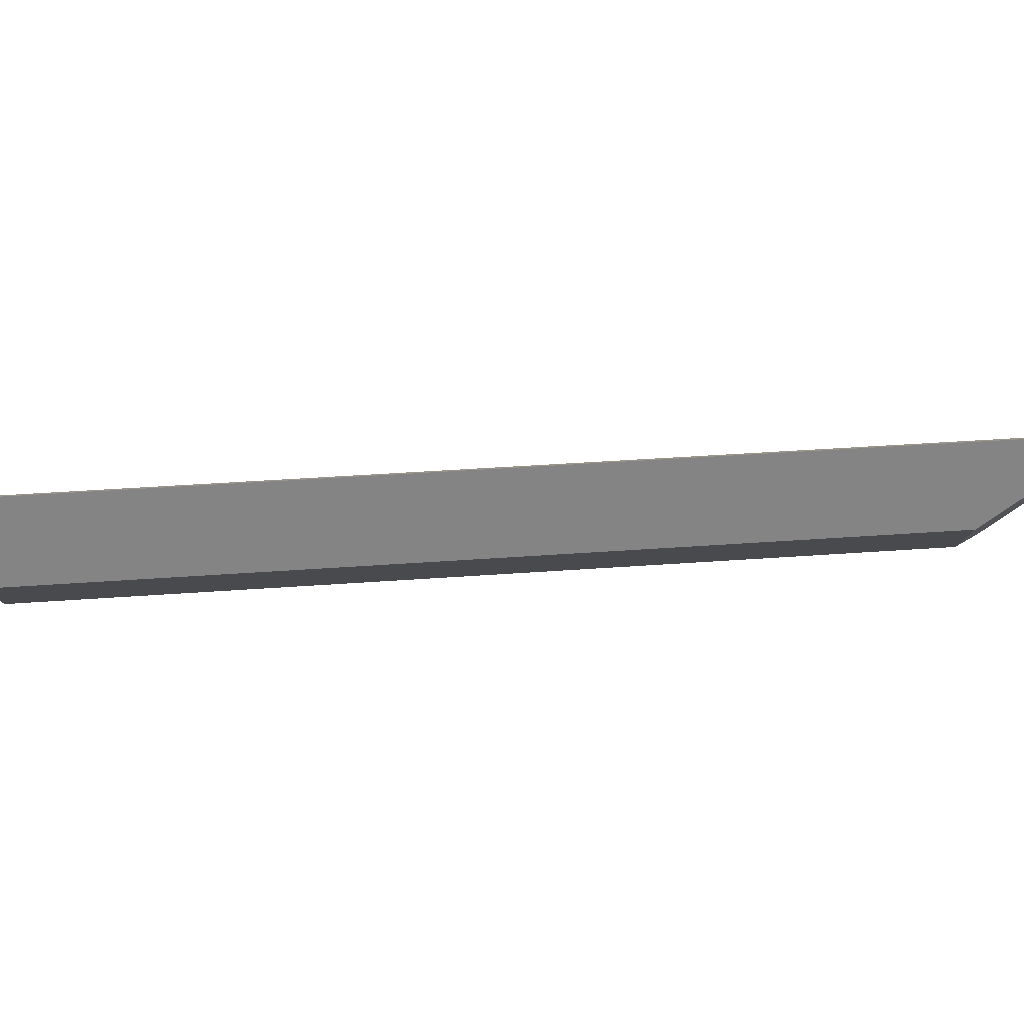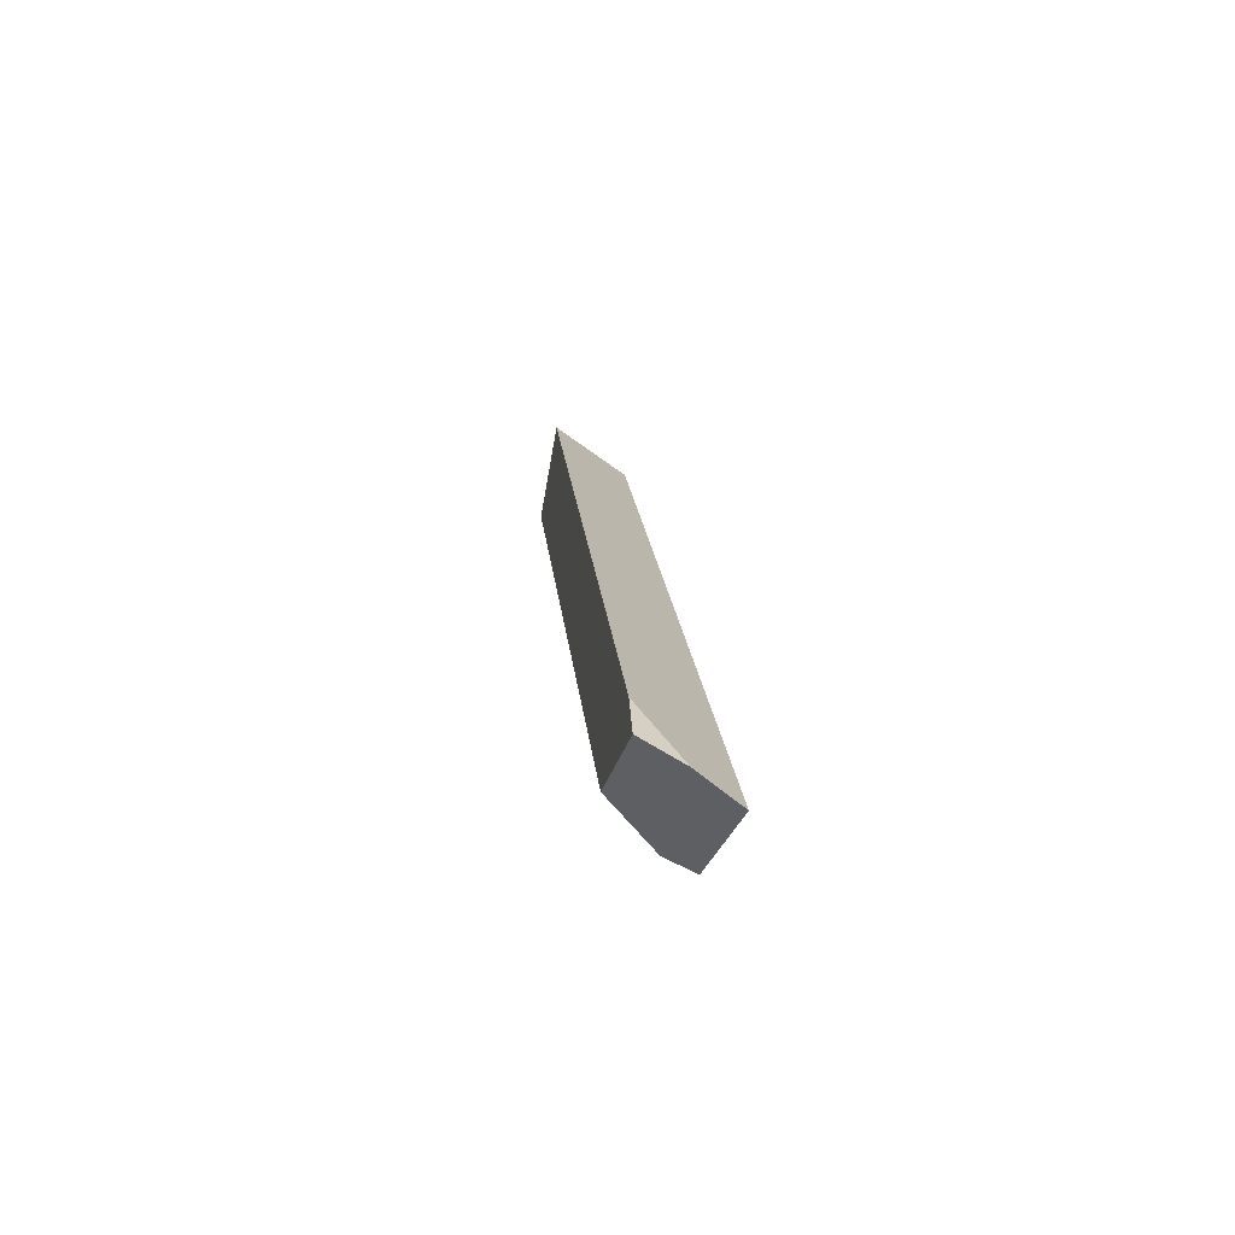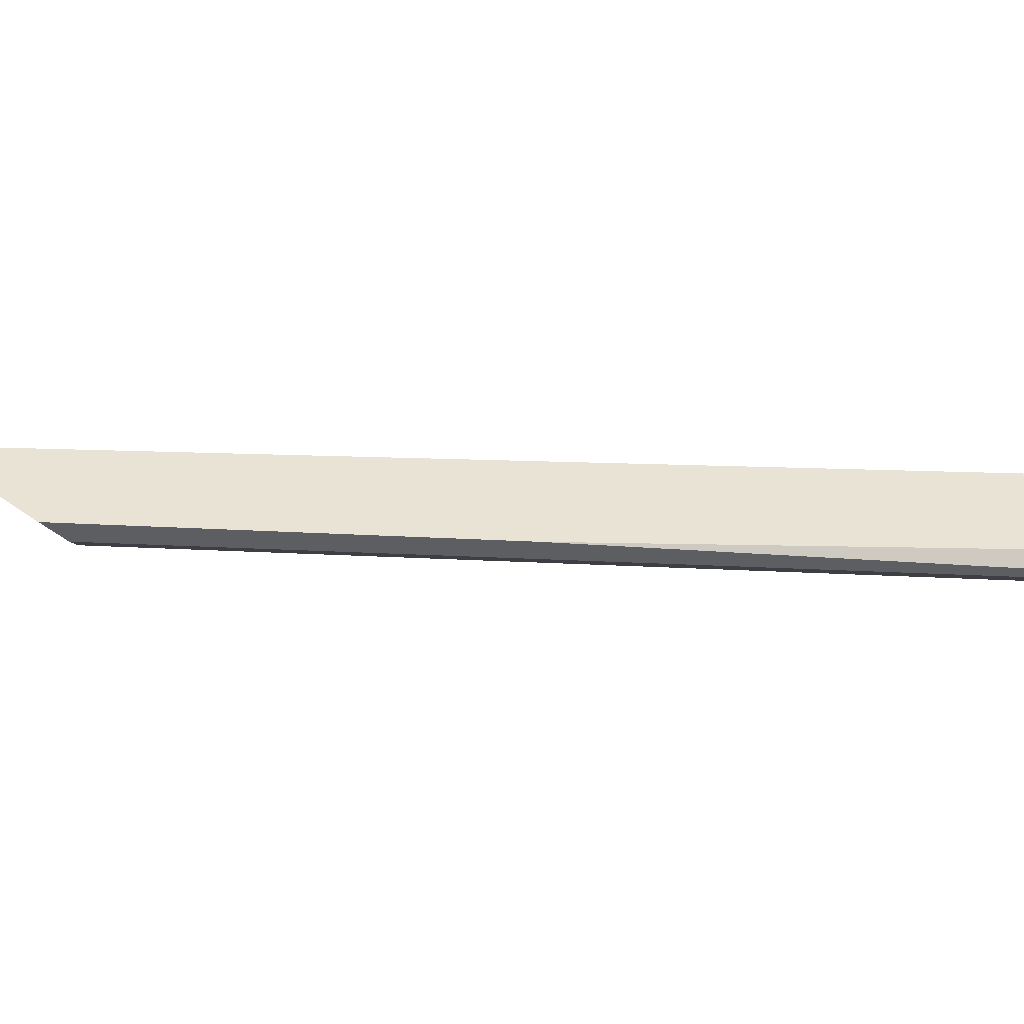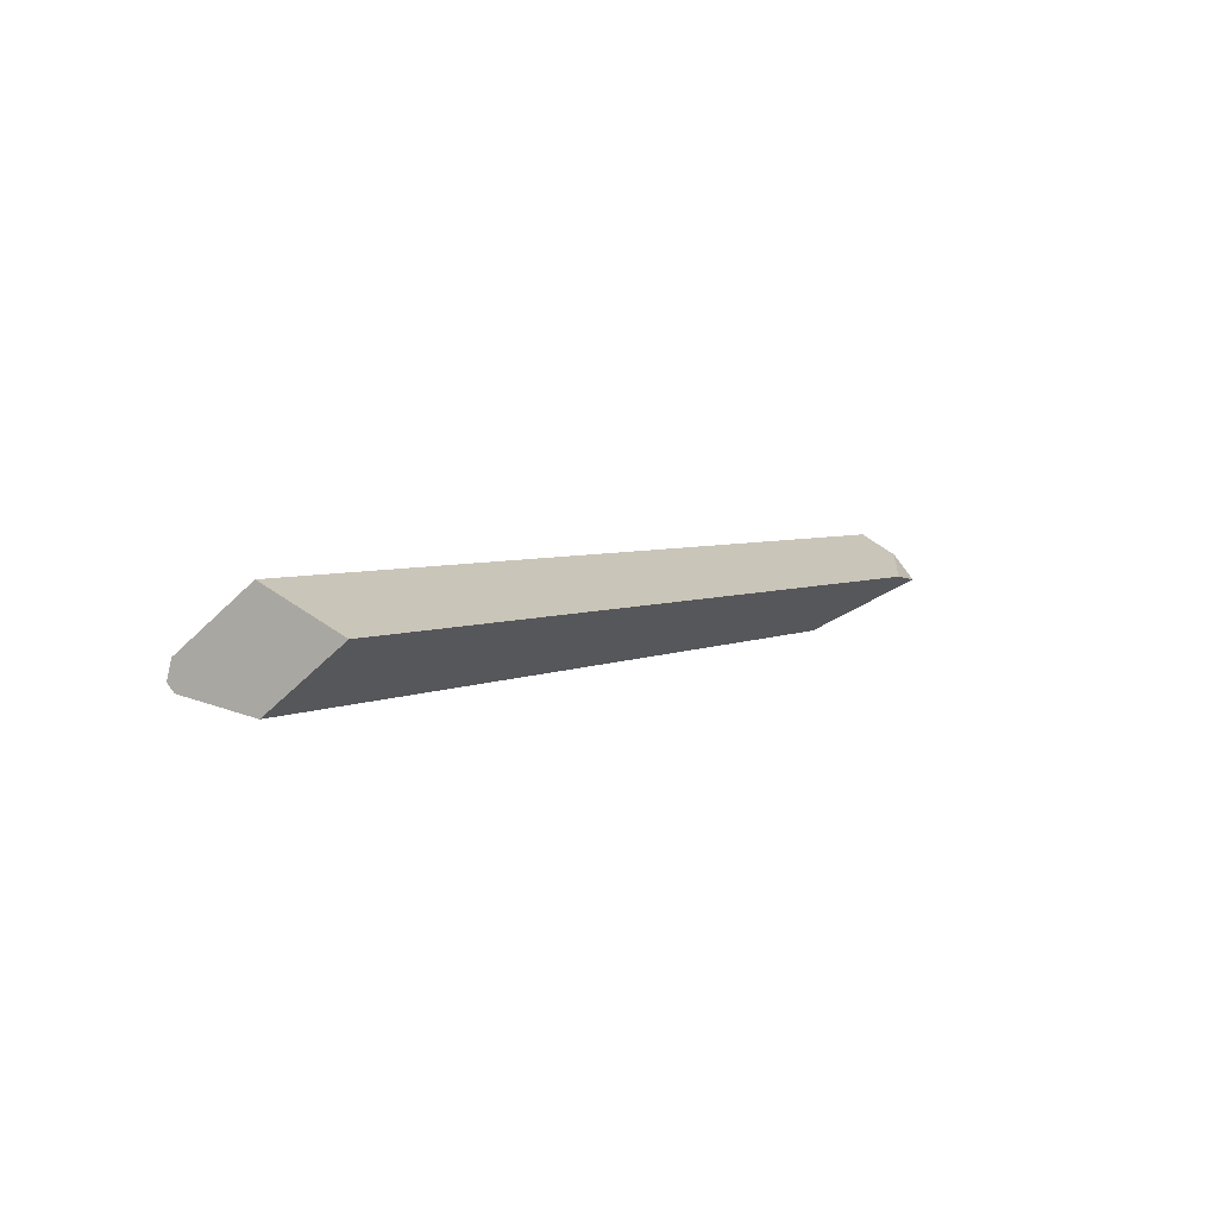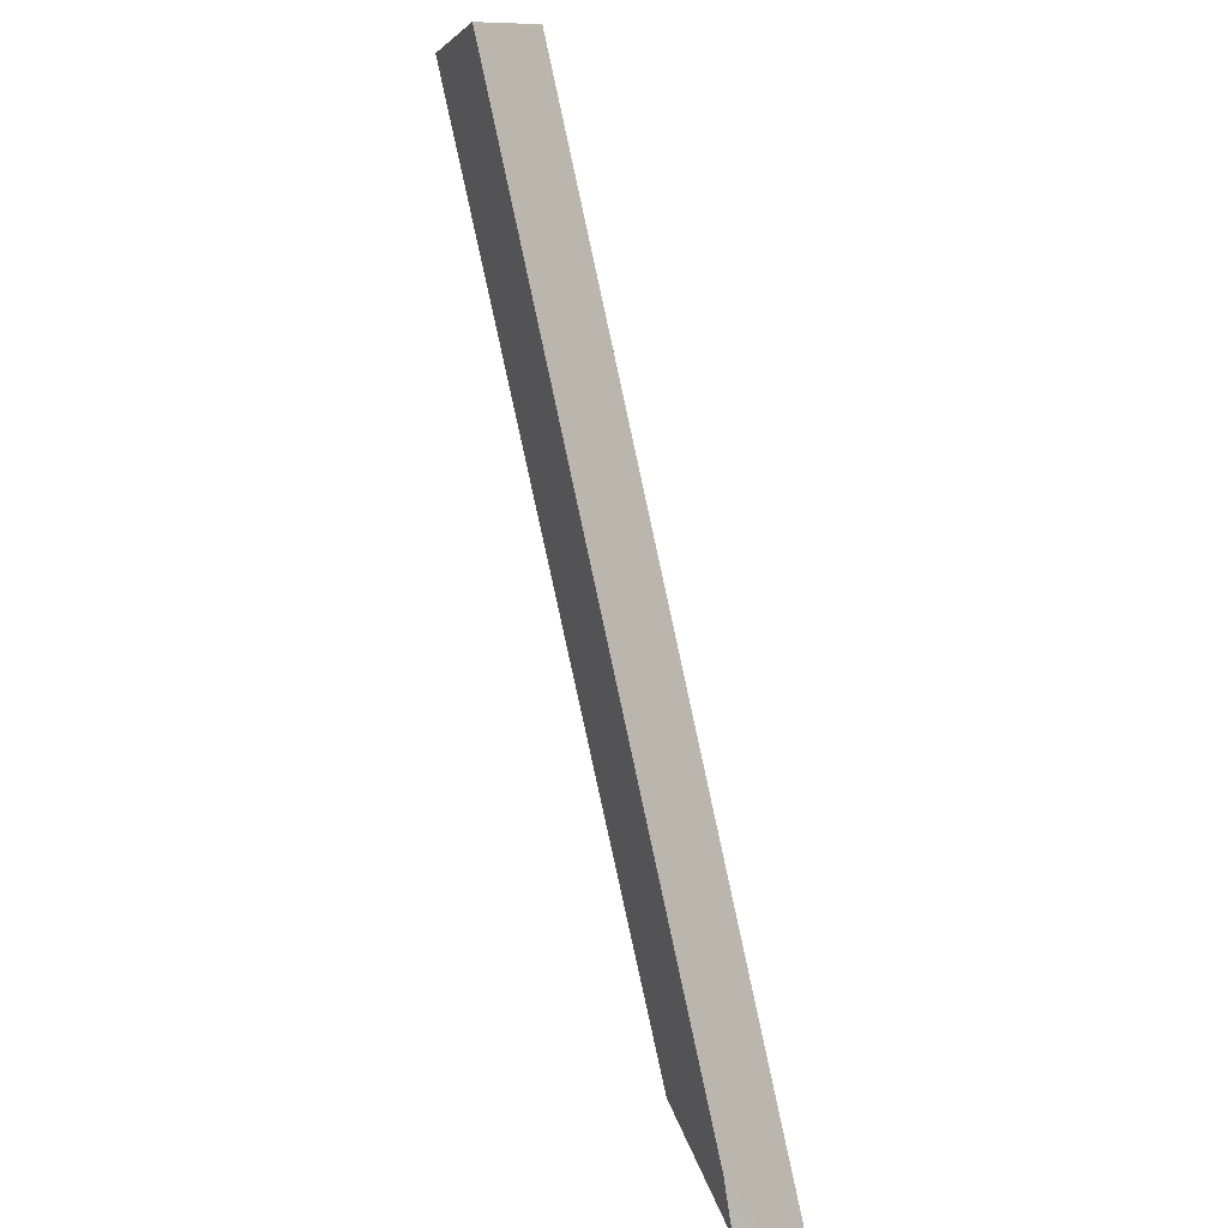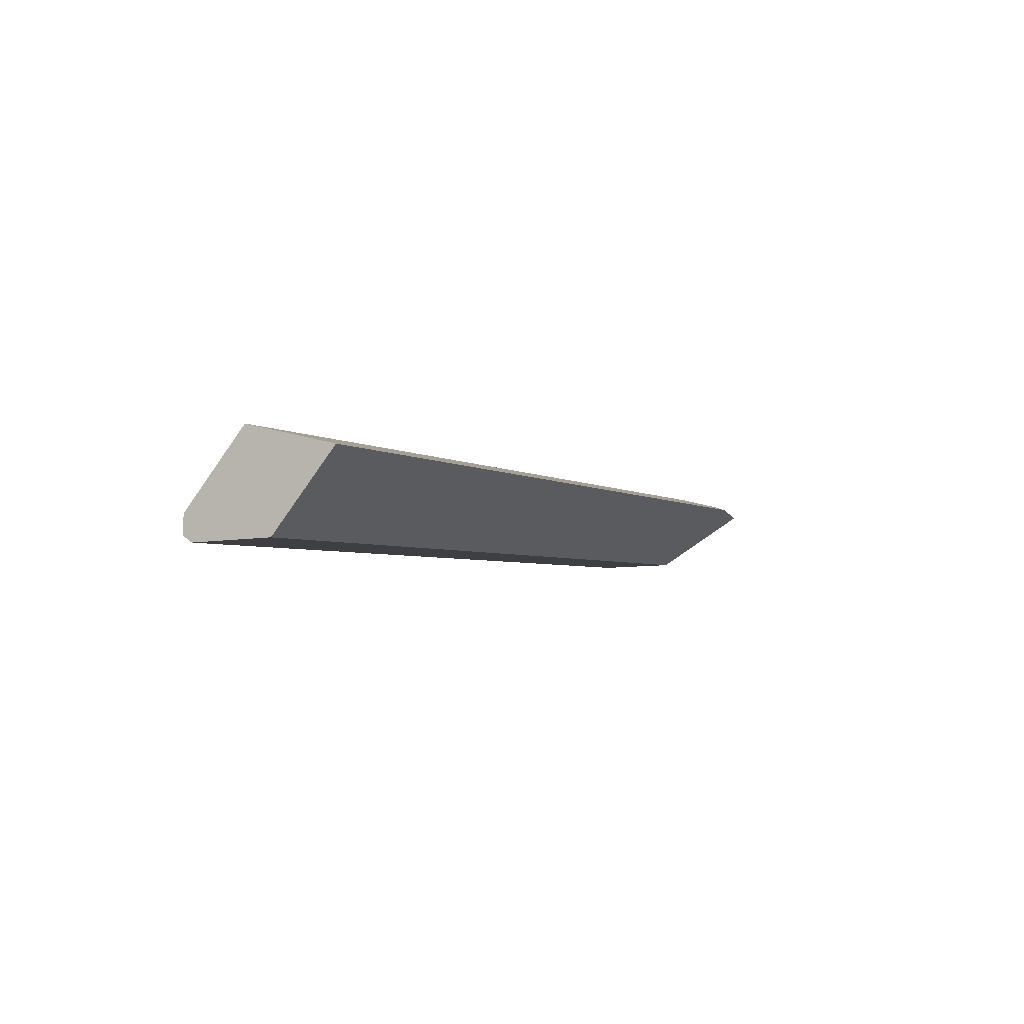
<metadata>
{"format":"obj","ext":"obj","renderer":"f3d","projection":"perspective","resolution":1024,"background":"white","views":[{"elev":-66.3,"azim":62.5,"up":"+Y"},{"elev":-42.0,"azim":73.3,"up":"+Z"},{"elev":49.3,"azim":-116.6,"up":"+Y"},{"elev":75.6,"azim":-38.6,"up":"+Z"},{"elev":31.8,"azim":58.1,"up":"+Z"},{"elev":62.7,"azim":-51.4,"up":"+Z"}]}
</metadata>
<code>
o WoodenBrokenPlanks_745
v 310.5 11.43 -32.35
v 310.5 10.9 -32.31
v 312.2 7.853 -30.82
v 315.1 11.63 -29.37
v 316.3 7.527 -28.16
v 311.2 11.95 -31.96
v 343.4 3.144 -69.71
v 338.1 3.697 -69.72
v 344.5 2.927 -72.31
v 336.8 7.795 -71.56
v 323.7 9.886 -52.11
v 344.7 6.844 -74.75
v 336 6.551 -70.48
v 345 4.782 -73.65
f 1 2 3 4
f 3 5 4
f 1 4 6
f 7 5 3 8
f 7 8 9
f 10 11 6 4
f 10 4 12
f 1 6 11
f 1 11 10 13
f 1 13 2
f 7 14 12 4
f 7 4 5
f 14 7 9
f 14 9 8 10
f 8 13 10
f 14 10 12
f 3 2 13 8

</code>
